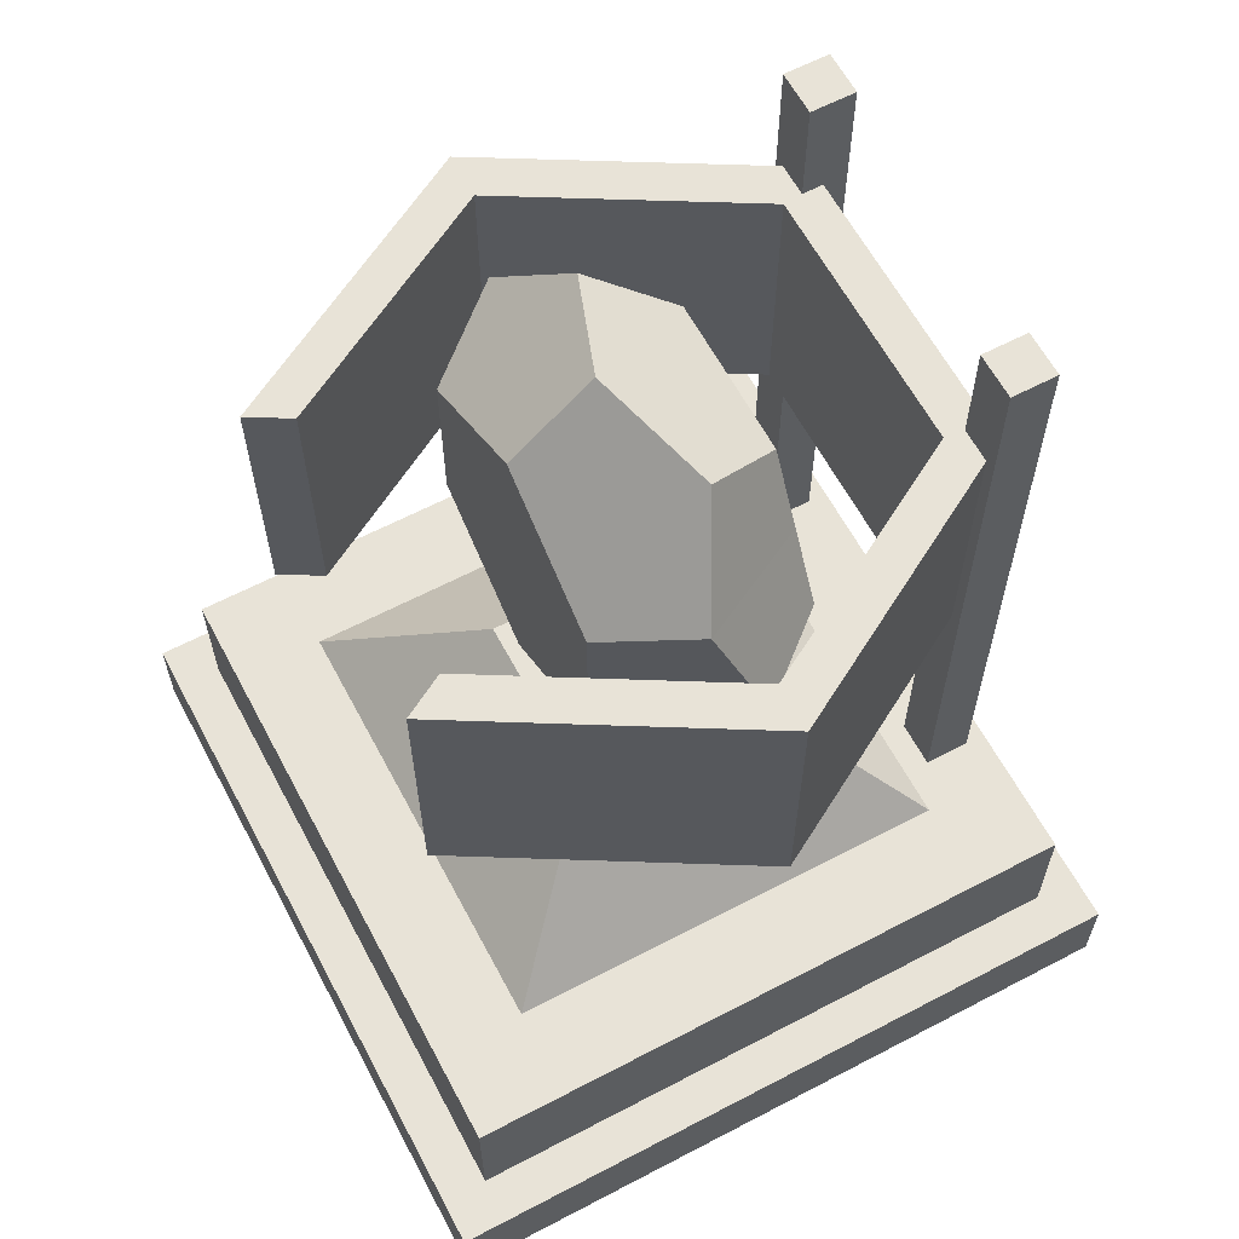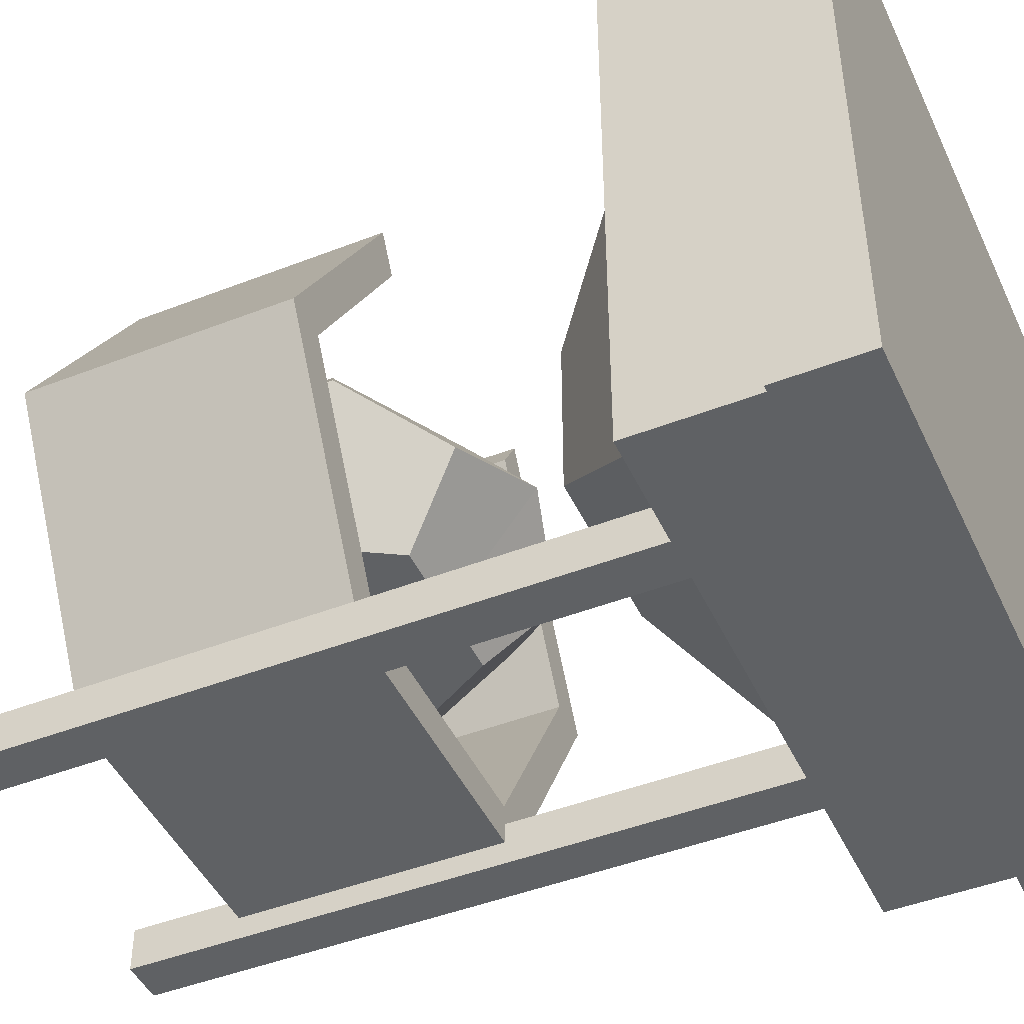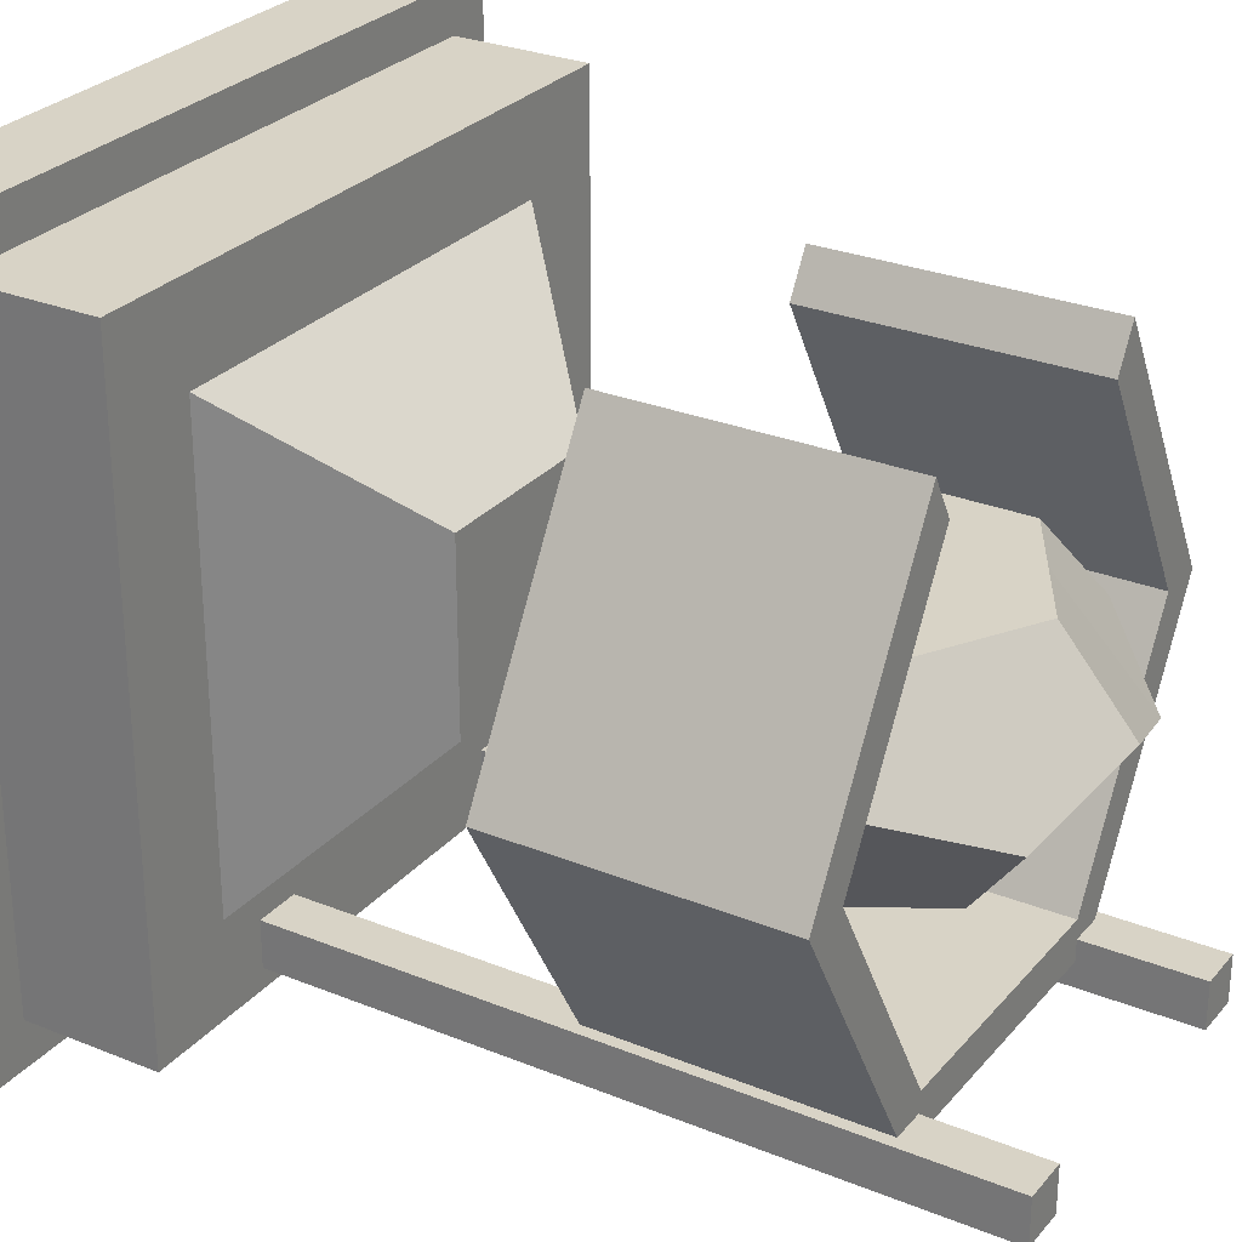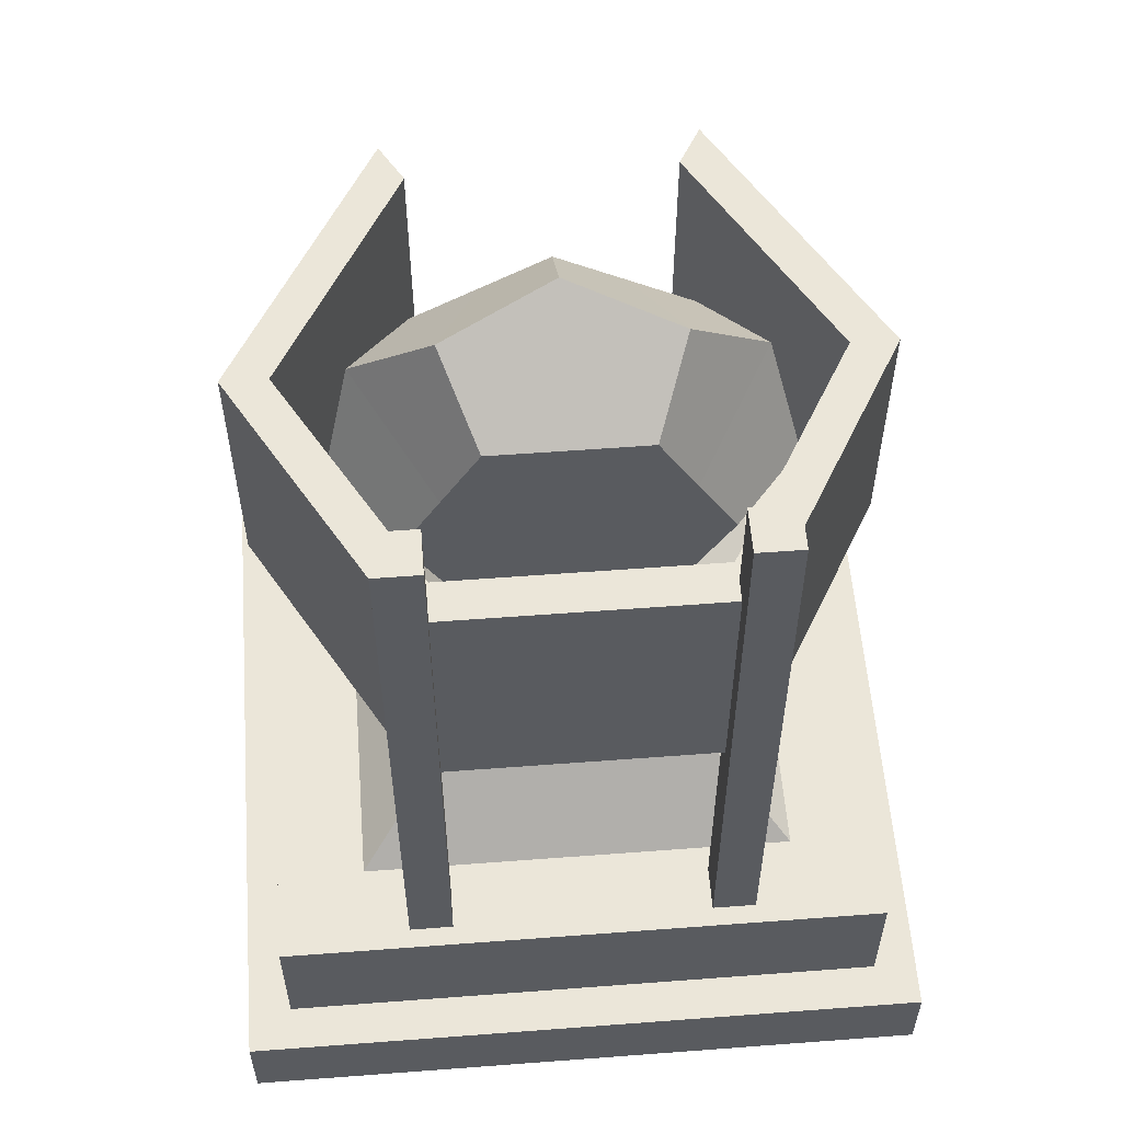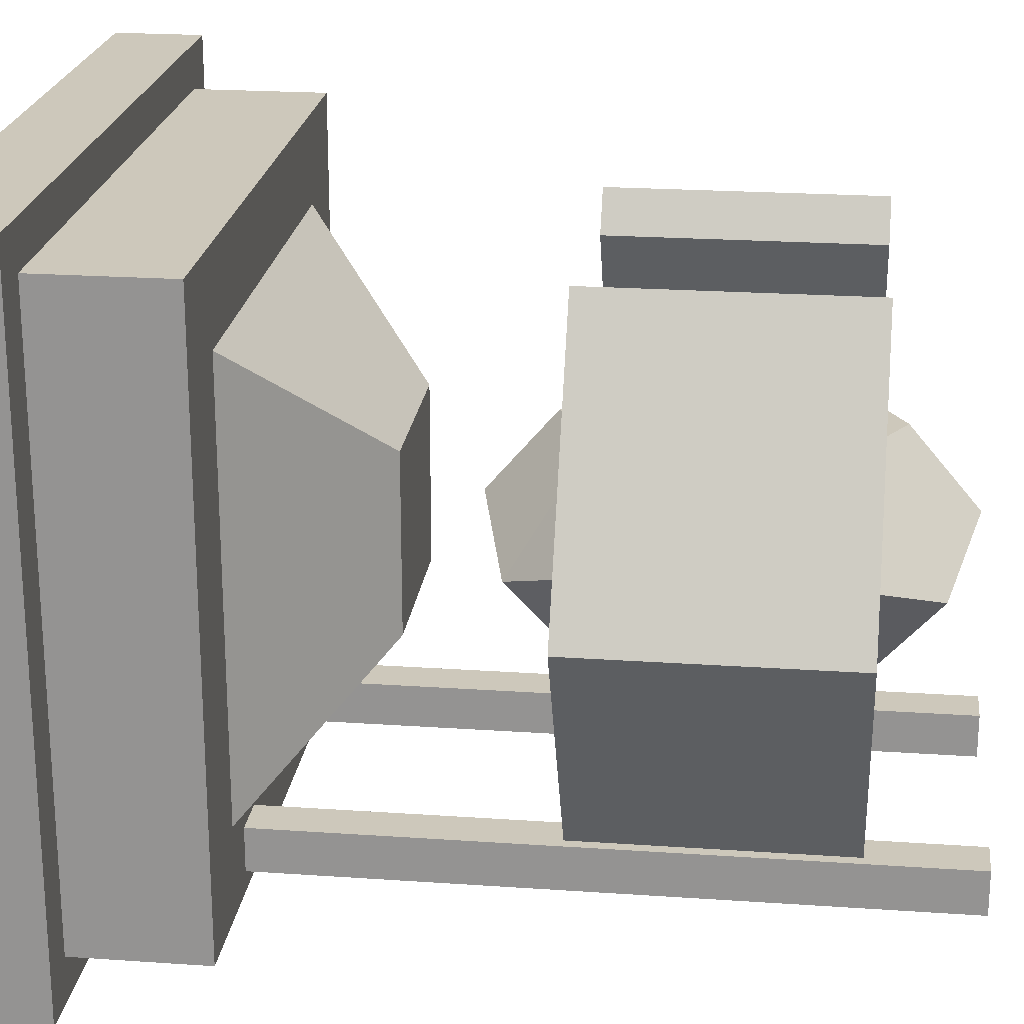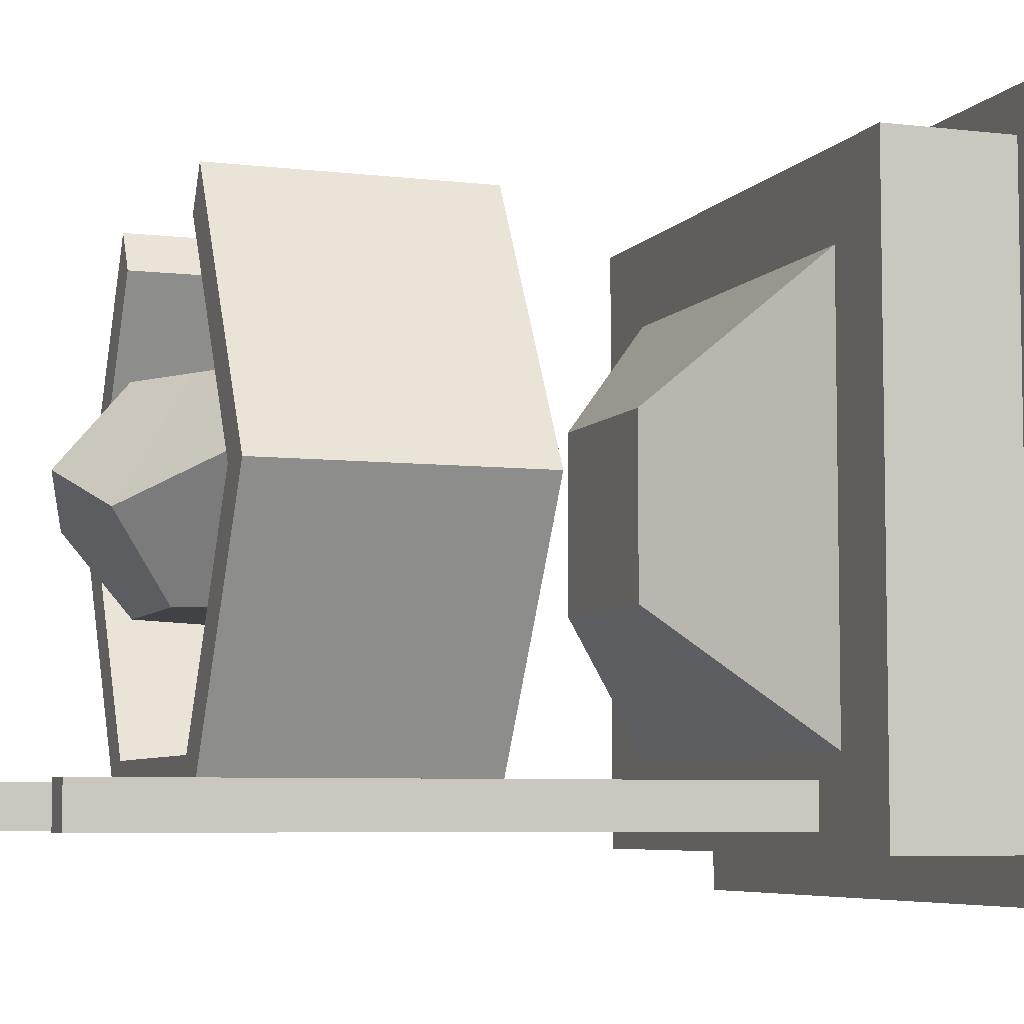
<metadata>
{"format":"obj","ext":"obj","renderer":"f3d","projection":"perspective","resolution":1024,"background":"white","views":[{"elev":62.2,"azim":62.0,"up":"+Y"},{"elev":-45.9,"azim":-65.9,"up":"+Z"},{"elev":28.0,"azim":121.7,"up":"+Z"},{"elev":57.1,"azim":175.5,"up":"+Y"},{"elev":22.0,"azim":96.9,"up":"+Z"},{"elev":-6.2,"azim":-109.7,"up":"+Z"}]}
</metadata>
<code>
v  0.0984 0 0.8858
v  0.0984 0 0.0984
v  0.8858 0 0.0984
v  0.8858 0 0.8858
v  0.8858 0.0984 0.8858
v  0.0984 0.0984 0.8858
v  0.8858 0.0984 0.0984
v  0.0984 0.0984 0.0984
v  0.8366 0.0984 0.8366
v  0.1476 0.0984 0.8366
v  0.8366 0.0984 0.1476
v  0.1476 0.0984 0.1476
v  0.8366 0.2461 0.8366
v  0.1476 0.2461 0.8366
v  0.8366 0.2461 0.1476
v  0.1476 0.2461 0.1476
v  0.7382 0.2461 0.7382
v  0.2461 0.2461 0.7382
v  0.7382 0.2461 0.2461
v  0.2461 0.2461 0.2461
v  0.5906 0.3937 0.5906
v  0.3937 0.3937 0.5906
v  0.5906 0.3937 0.3937
v  0.3937 0.3937 0.3937
g Base
f 1 2 3 4
f 1 4 5 6
f 4 3 7 5
f 3 2 8 7
f 2 1 6 8
f 6 5 9 10
f 5 7 11 9
f 7 8 12 11
f 8 6 10 12
f 10 9 13 14
f 9 11 15 13
f 11 12 16 15
f 12 10 14 16
f 14 13 17 18
f 13 15 19 17
f 15 16 20 19
f 16 14 18 20
f 18 17 21 22
f 17 19 23 21
f 19 20 24 23
f 20 18 22 24
f 23 24 22 21
v  0.8344 0.5659 0.4921
v  0.6633 0.5659 0.1957
v  0.6633 0.8612 0.1957
v  0.8344 0.8612 0.4921
v  0.321 0.5659 0.1957
v  0.321 0.8612 0.1957
v  0.1498 0.5659 0.4921
v  0.1498 0.8612 0.4921
v  0.321 0.5659 0.7886
v  0.321 0.8612 0.7886
v  0.6633 0.5659 0.7886
v  0.6633 0.8612 0.7886
v  0.7834 0.5659 0.4921
v  0.6377 0.5659 0.2399
v  0.6377 0.8612 0.2399
v  0.7834 0.8612 0.4921
v  0.3465 0.5659 0.2399
v  0.3465 0.8612 0.2399
v  0.2009 0.5659 0.4921
v  0.2009 0.8612 0.4921
v  0.3465 0.5659 0.7443
v  0.3465 0.8612 0.7443
v  0.6377 0.5659 0.7443
v  0.6377 0.8612 0.7443
g Reader
f 25 26 27 28
f 26 29 30 27
f 29 31 32 30
f 31 33 34 32
f 35 25 28 36
f 26 25 37 38
f 28 27 39 40
f 29 26 38 41
f 27 30 42 39
f 31 29 41 43
f 30 32 44 42
f 33 31 43 45
f 32 34 46 44
f 25 35 47 37
f 36 28 40 48
f 45 43 44 46
f 43 41 42 44
f 41 38 39 42
f 38 37 40 39
f 37 47 48 40
f 45 46 34 33
f 48 47 35 36
v  0.4921 0.9631 0.5157
v  0.4921 0.8872 0.605
v  0.5673 0.8438 0.605
v  0.6169 0.9296 0.4686
v  0.2761 0.8383 0.5158
v  0.3418 0.8004 0.605
v  0.4169 0.8438 0.605
v  0.3674 0.9296 0.4686
v  0.2761 0.5888 0.5158
v  0.3418 0.6268 0.605
v  0.3418 0.7136 0.605
v  0.2426 0.7136 0.4686
v  0.4921 0.4641 0.5158
v  0.4921 0.54 0.605
v  0.4169 0.5834 0.605
v  0.3674 0.4975 0.4686
v  0.7082 0.5888 0.5158
v  0.6425 0.6268 0.605
v  0.5673 0.5834 0.605
v  0.6169 0.4975 0.4686
v  0.7082 0.8383 0.5158
v  0.6425 0.8004 0.605
v  0.6425 0.7136 0.605
v  0.7416 0.7136 0.4686
v  0.4921 0.7136 0.605
v  0.6223 0.7888 0.3794
v  0.5789 0.8639 0.3794
v  0.4921 0.8639 0.3793
v  0.4053 0.8639 0.3794
v  0.3619 0.7888 0.3794
v  0.3185 0.7136 0.3794
v  0.3619 0.6384 0.3794
v  0.4053 0.5632 0.3794
v  0.4921 0.5632 0.3794
v  0.5789 0.5632 0.3794
v  0.6223 0.6384 0.3794
v  0.6657 0.7136 0.3794
v  0.4921 0.7136 0.3794
g MainCrystal
f 49 50 51 52
f 53 54 55 56
f 57 58 59 60
f 61 62 63 64
f 65 66 67 68
f 69 70 71 72
f 53 60 59 54
f 49 56 55 50
f 61 68 67 62
f 65 72 71 66
f 69 52 51 70
f 57 64 63 58
f 70 51 73 71
f 50 55 73 51
f 54 59 73 55
f 58 63 73 59
f 62 67 73 63
f 66 71 73 67
f 52 69 74 75
f 56 49 76 77
f 60 53 78 79
f 64 57 80 81
f 68 61 82 83
f 72 65 84 85
f 56 77 78 53
f 52 75 76 49
f 64 81 82 61
f 68 83 84 65
f 72 85 74 69
f 60 79 80 57
f 85 84 86 74
f 75 74 86 76
f 77 76 86 78
f 79 78 86 80
f 81 80 86 82
f 83 82 86 84
v  0.689 0.2461 0.2187
v  0.689 0.9363 0.2187
v  0.6398 0.9363 0.2187
v  0.6398 0.2461 0.2187
v  0.689 0.2461 0.1694
v  0.689 0.9363 0.1694
v  0.6398 0.2461 0.1694
v  0.6398 0.9363 0.1694
v  0.3445 0.9363 0.2187
v  0.2953 0.9363 0.2187
v  0.2953 0.2461 0.2187
v  0.3445 0.2461 0.2187
v  0.2953 0.9363 0.1694
v  0.2953 0.2461 0.1694
v  0.3445 0.9363 0.1694
v  0.3445 0.2461 0.1694
v  0.689 0.9843 0.2187
v  0.6398 0.9843 0.2187
v  0.689 0.9843 0.1694
v  0.6398 0.9843 0.1694
v  0.3445 0.9843 0.2187
v  0.2953 0.9843 0.2187
v  0.2953 0.9843 0.1694
v  0.3445 0.9843 0.1694
g Struts
f 87 88 89 90
f 91 92 88 87
f 93 94 92 91
f 90 89 94 93
f 95 96 97 98
f 96 99 100 97
f 99 101 102 100
f 101 95 98 102
f 103 104 89 88
f 105 103 88 92
f 106 105 92 94
f 104 106 94 89
f 107 108 96 95
f 108 109 99 96
f 109 110 101 99
f 110 107 95 101
f 105 106 104 103
f 110 109 108 107

</code>
